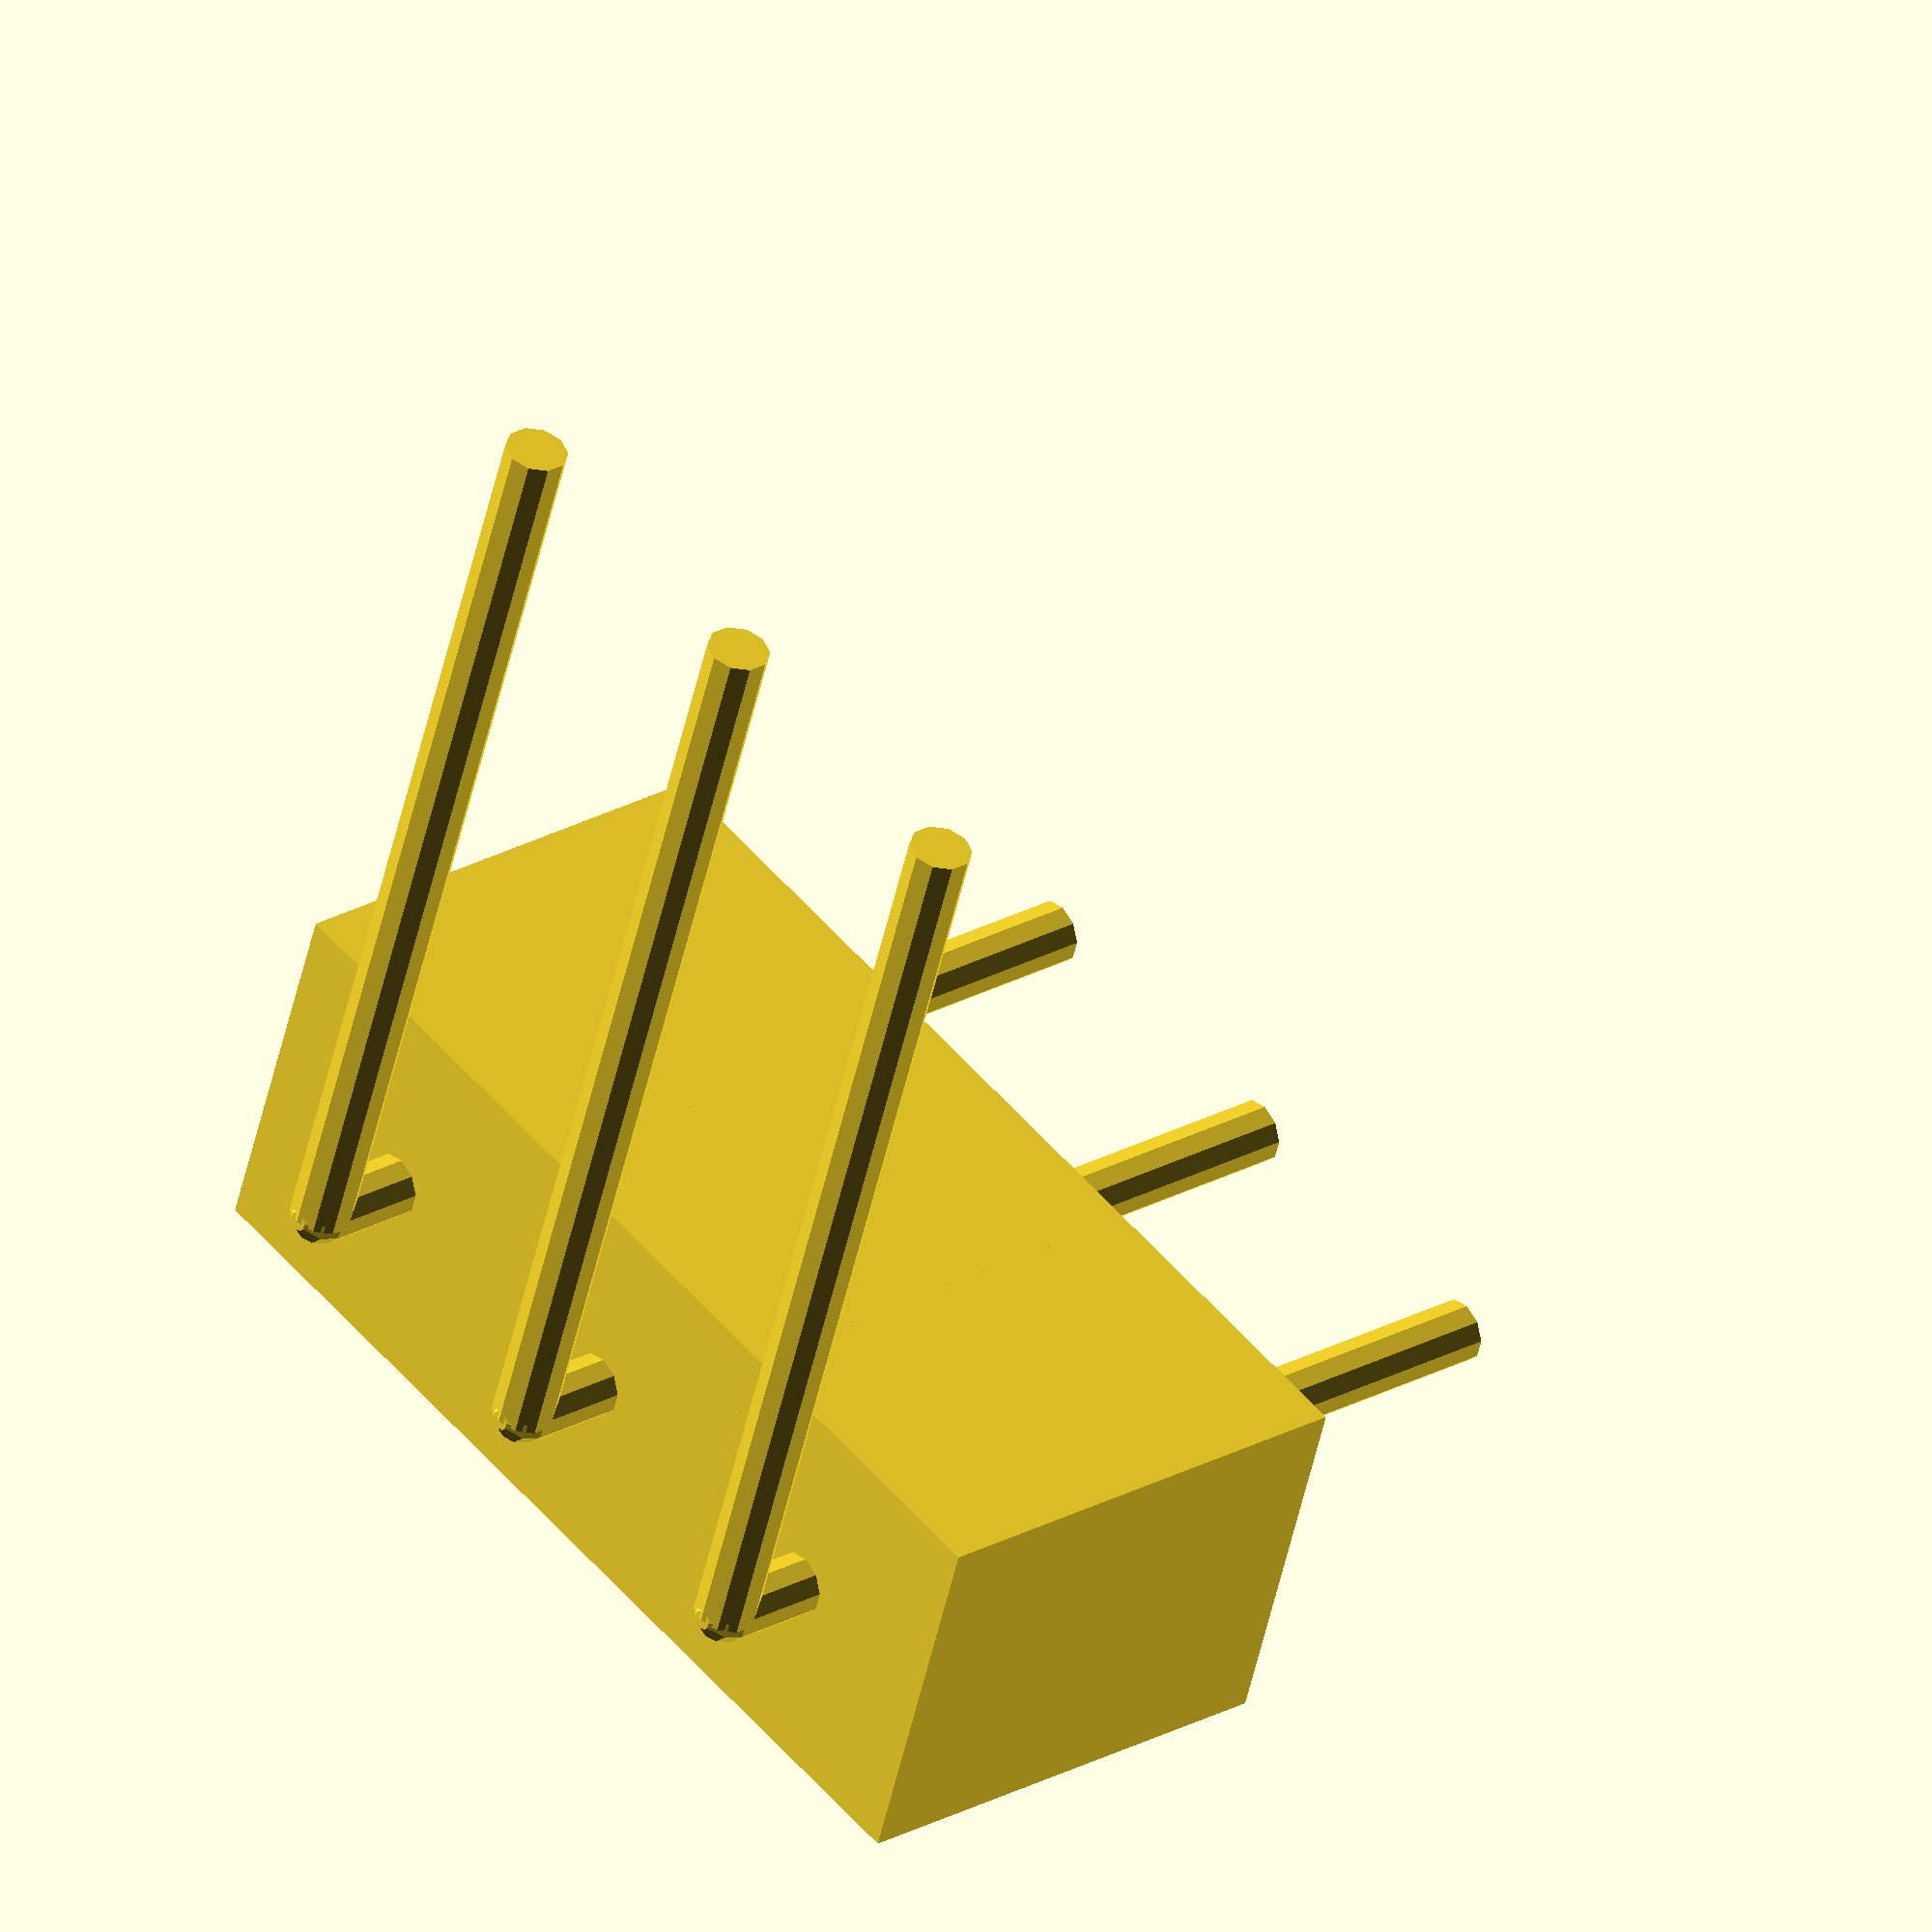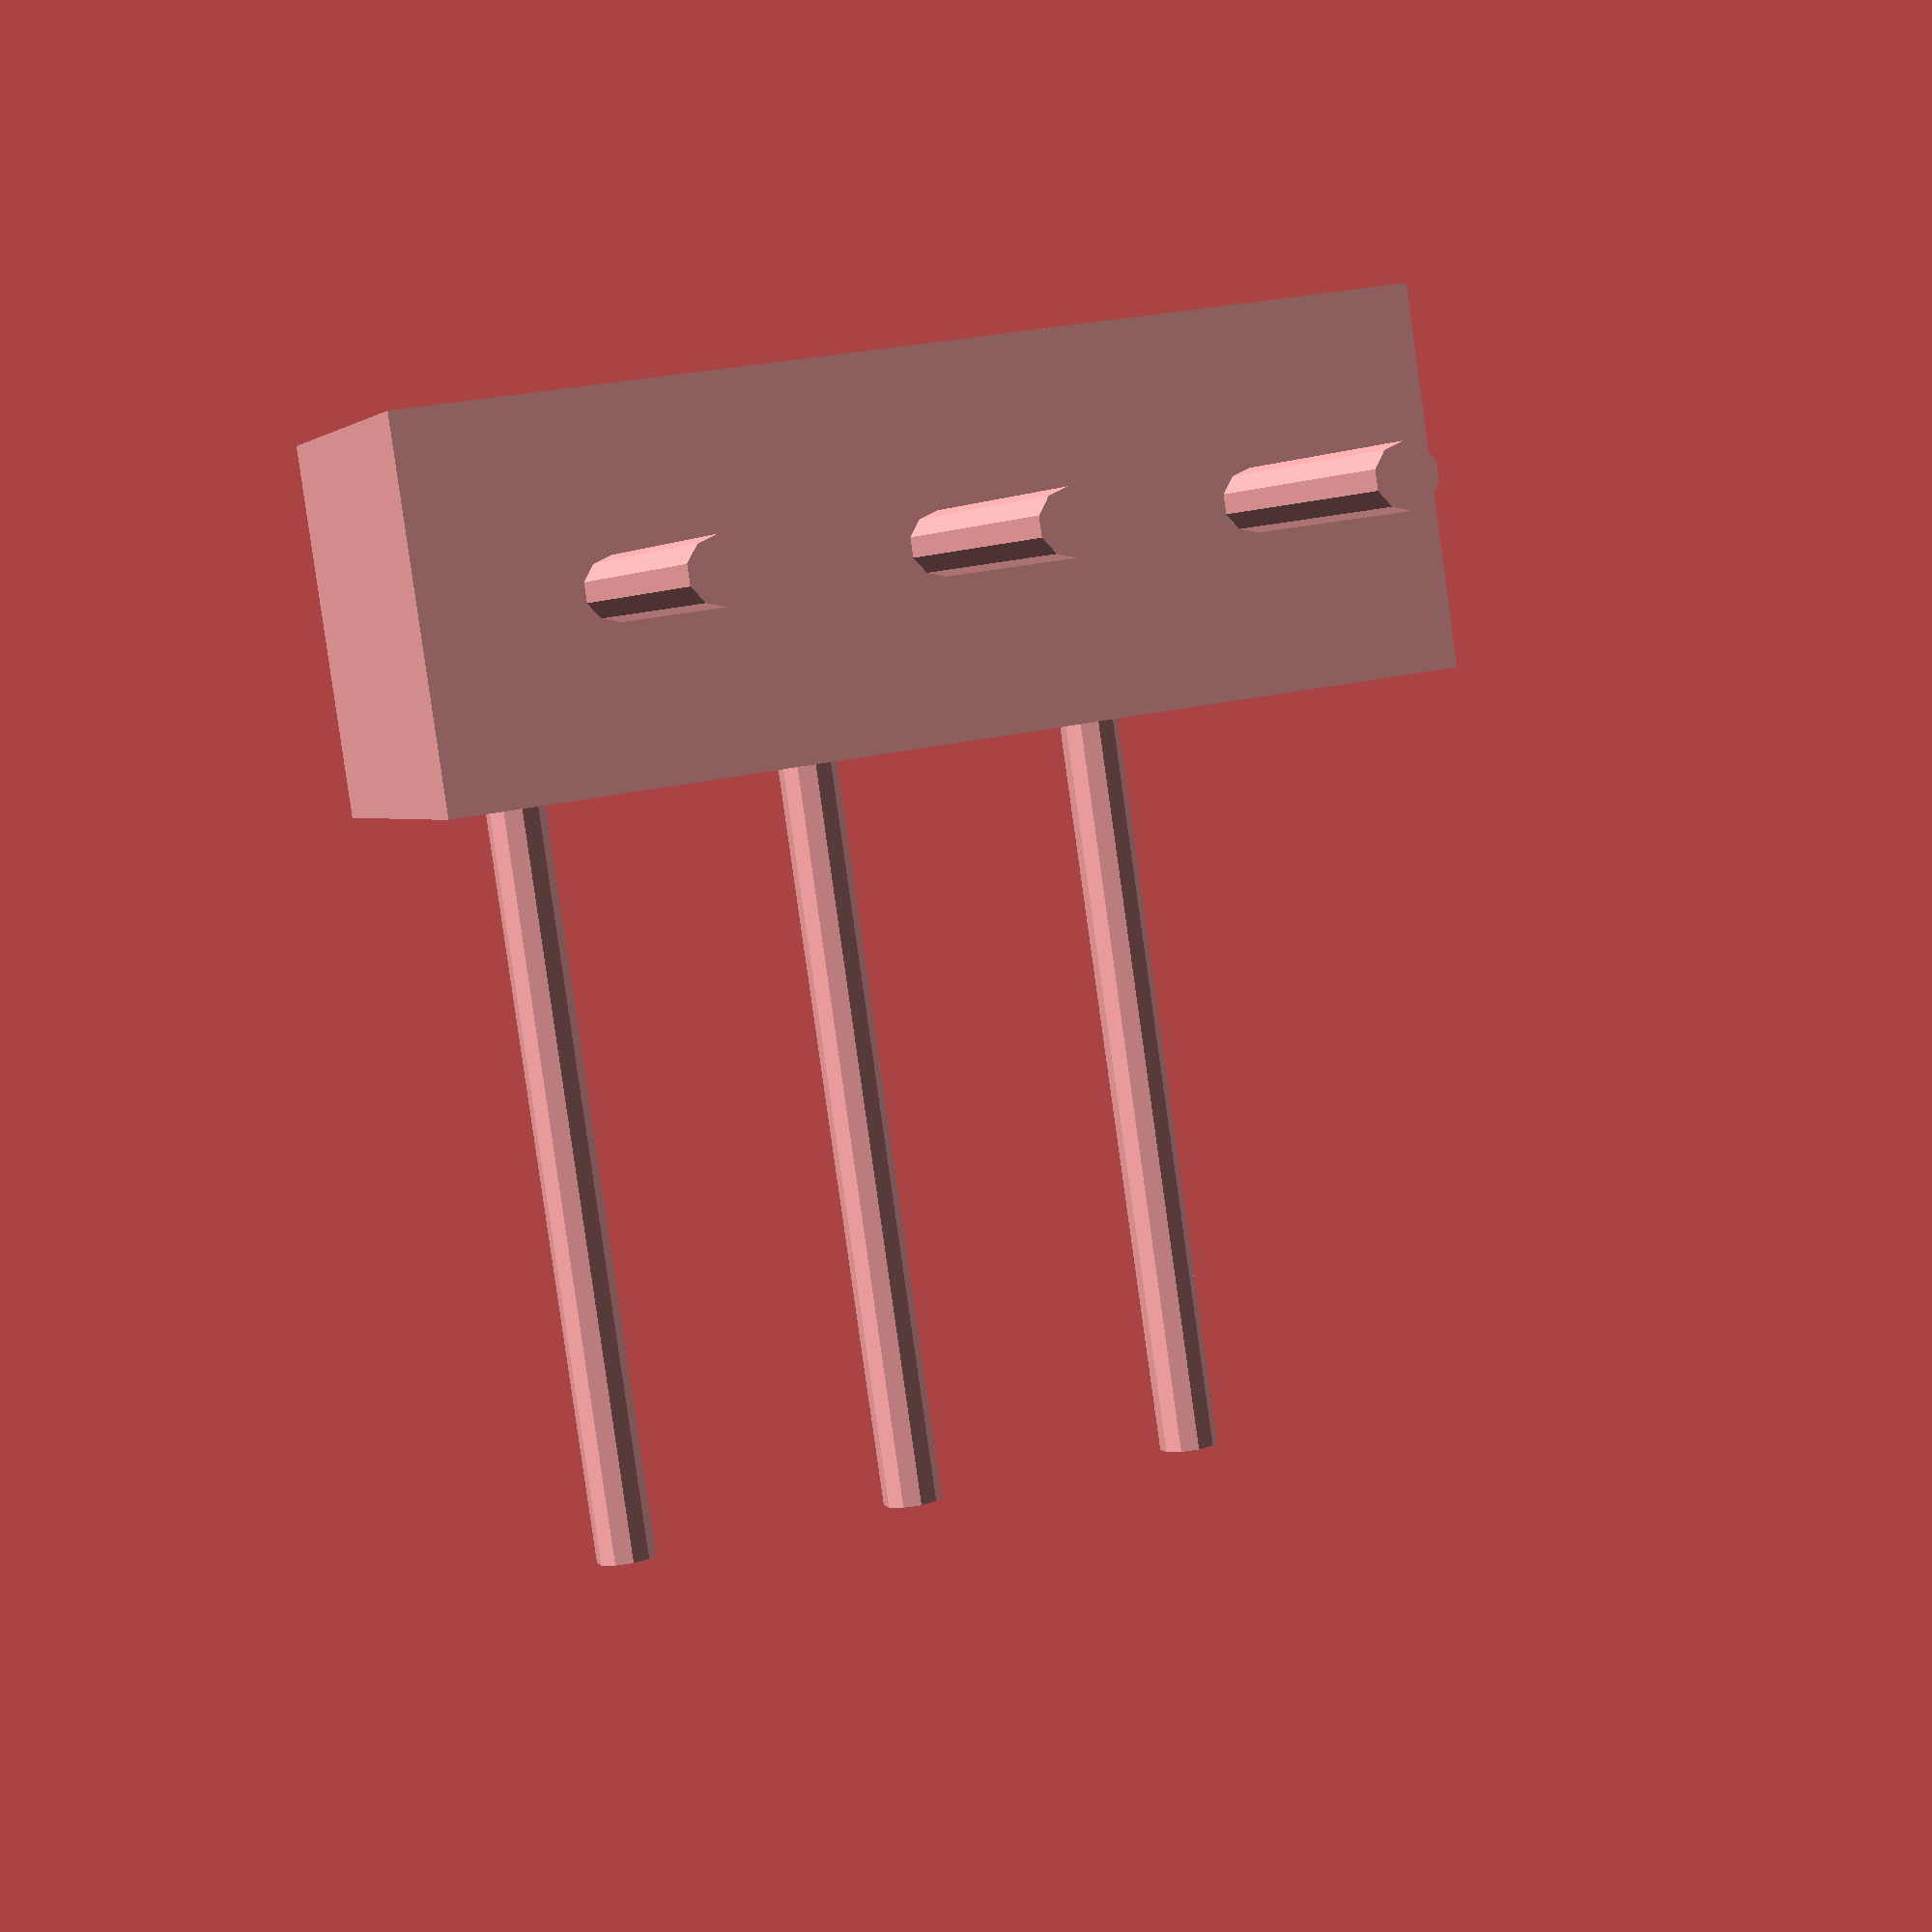
<openscad>
$fn=10;

right_angle_header(3);

module right_angle_header(num_pins=1) {
	for (i = [1:num_pins]) {
		translate([0,(i-1)*2.54,0])
		one_pin();
	}

	module one_pin() {
		pin_d=0.5;

		translate([0,0,3])
		cube([3,3,3.75]);

		translate([3/2,3/2,0])
		cylinder(h=7.5, d=pin_d);

		translate([3/2,3/2,7.5])
		rotate([0,90,0])
		cylinder(h=8, d=pin_d);

		translate([3/2,3/2,7.5])
		sphere(d=pin_d);
	}
}
</openscad>
<views>
elev=153.5 azim=108.7 roll=130.6 proj=o view=wireframe
elev=358.0 azim=98.4 roll=162.1 proj=p view=wireframe
</views>
